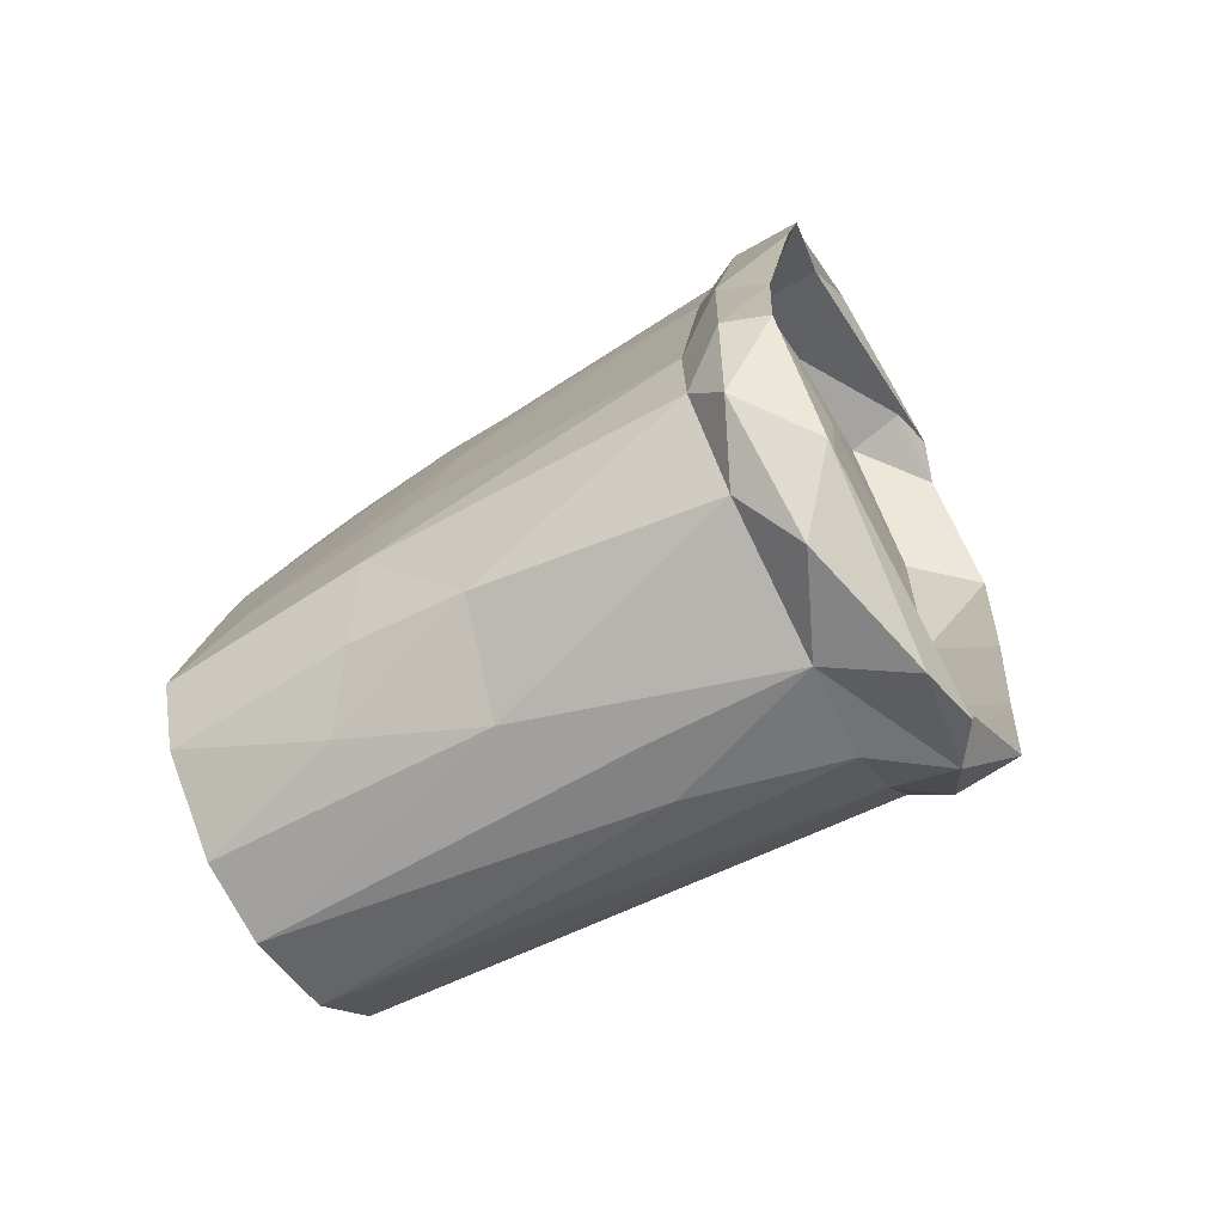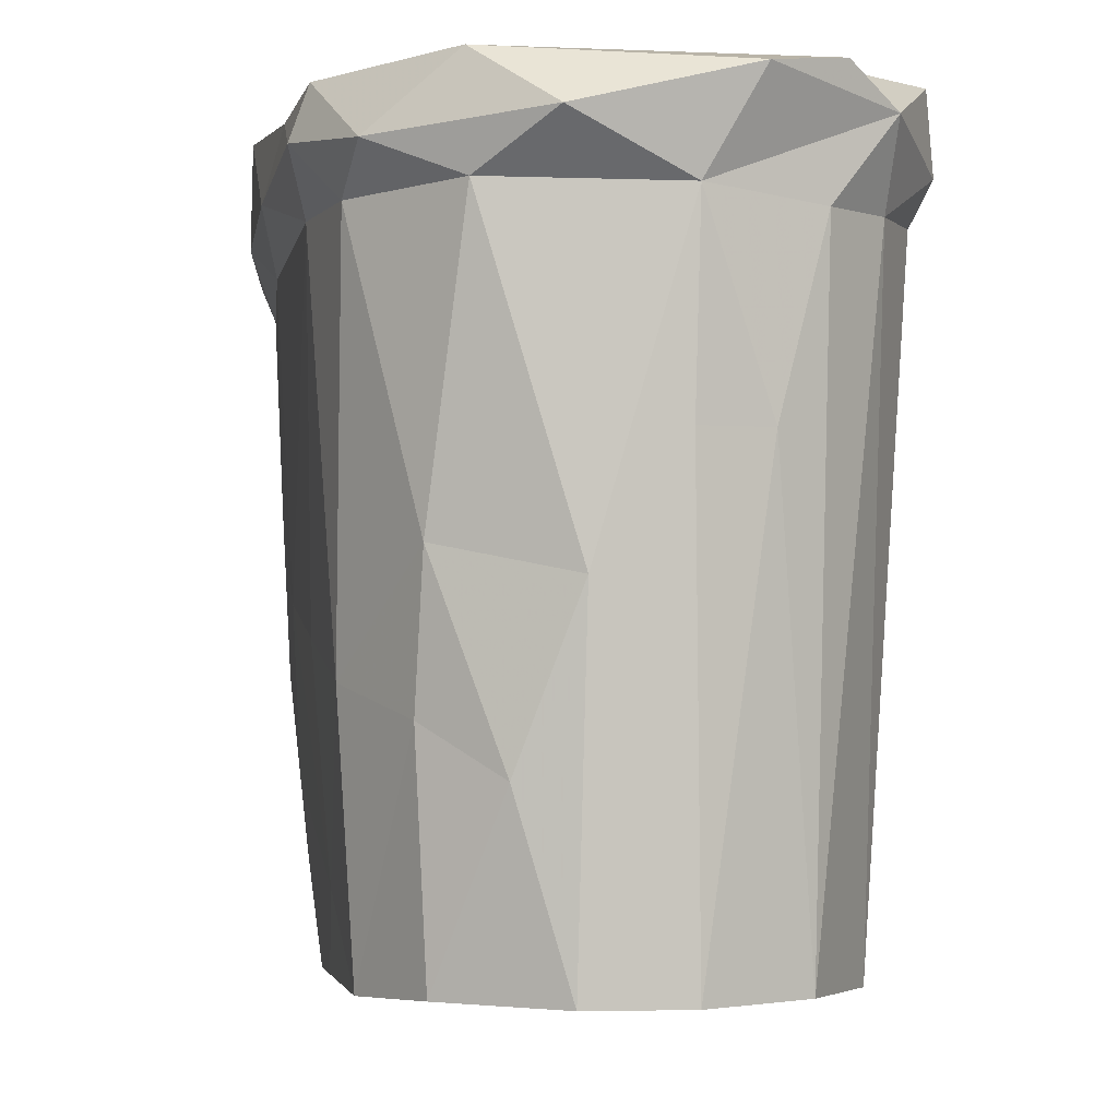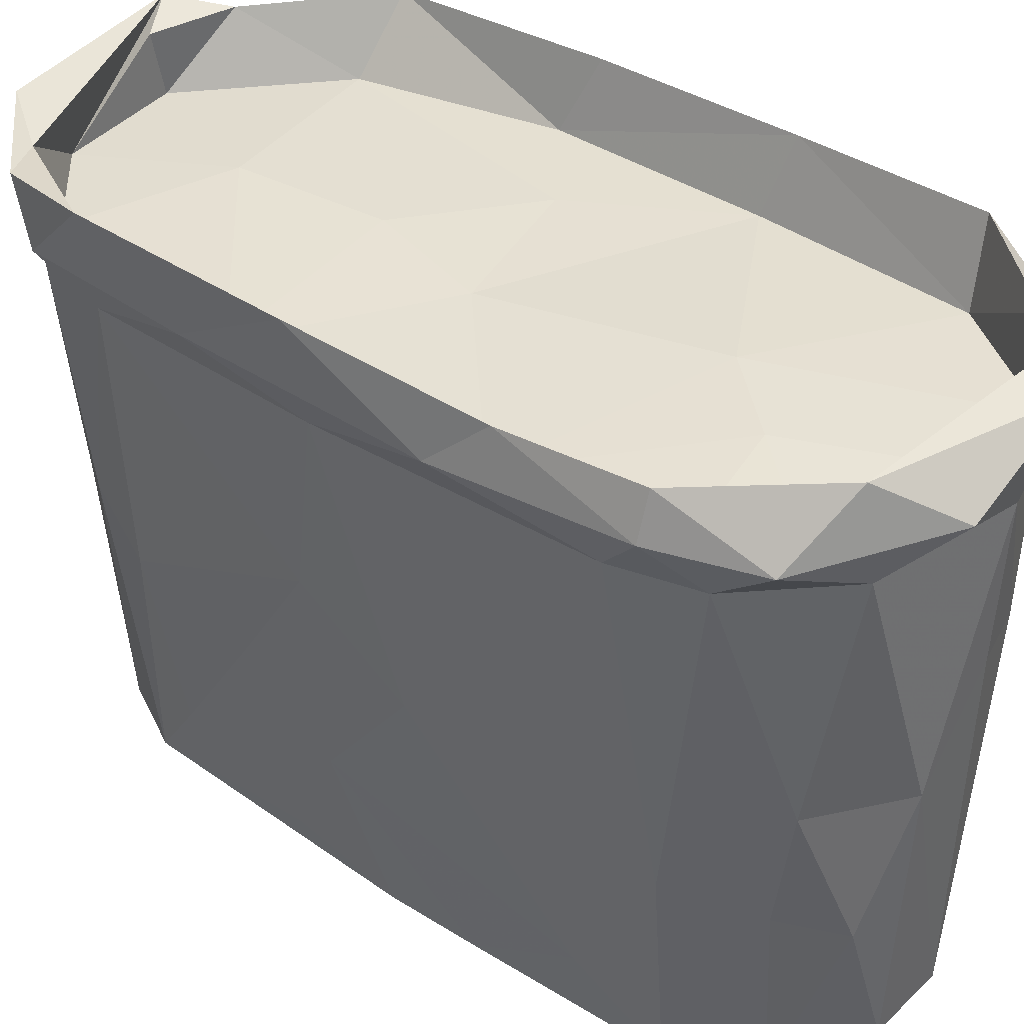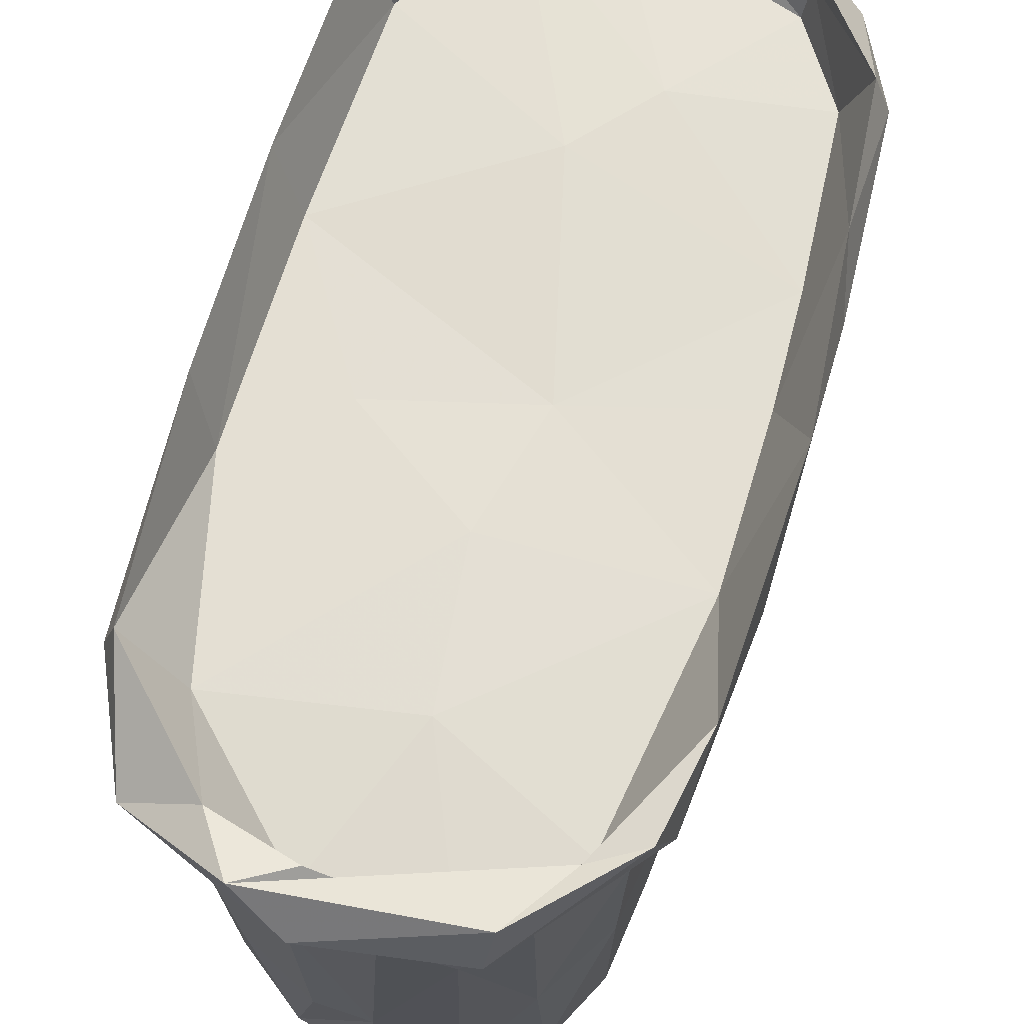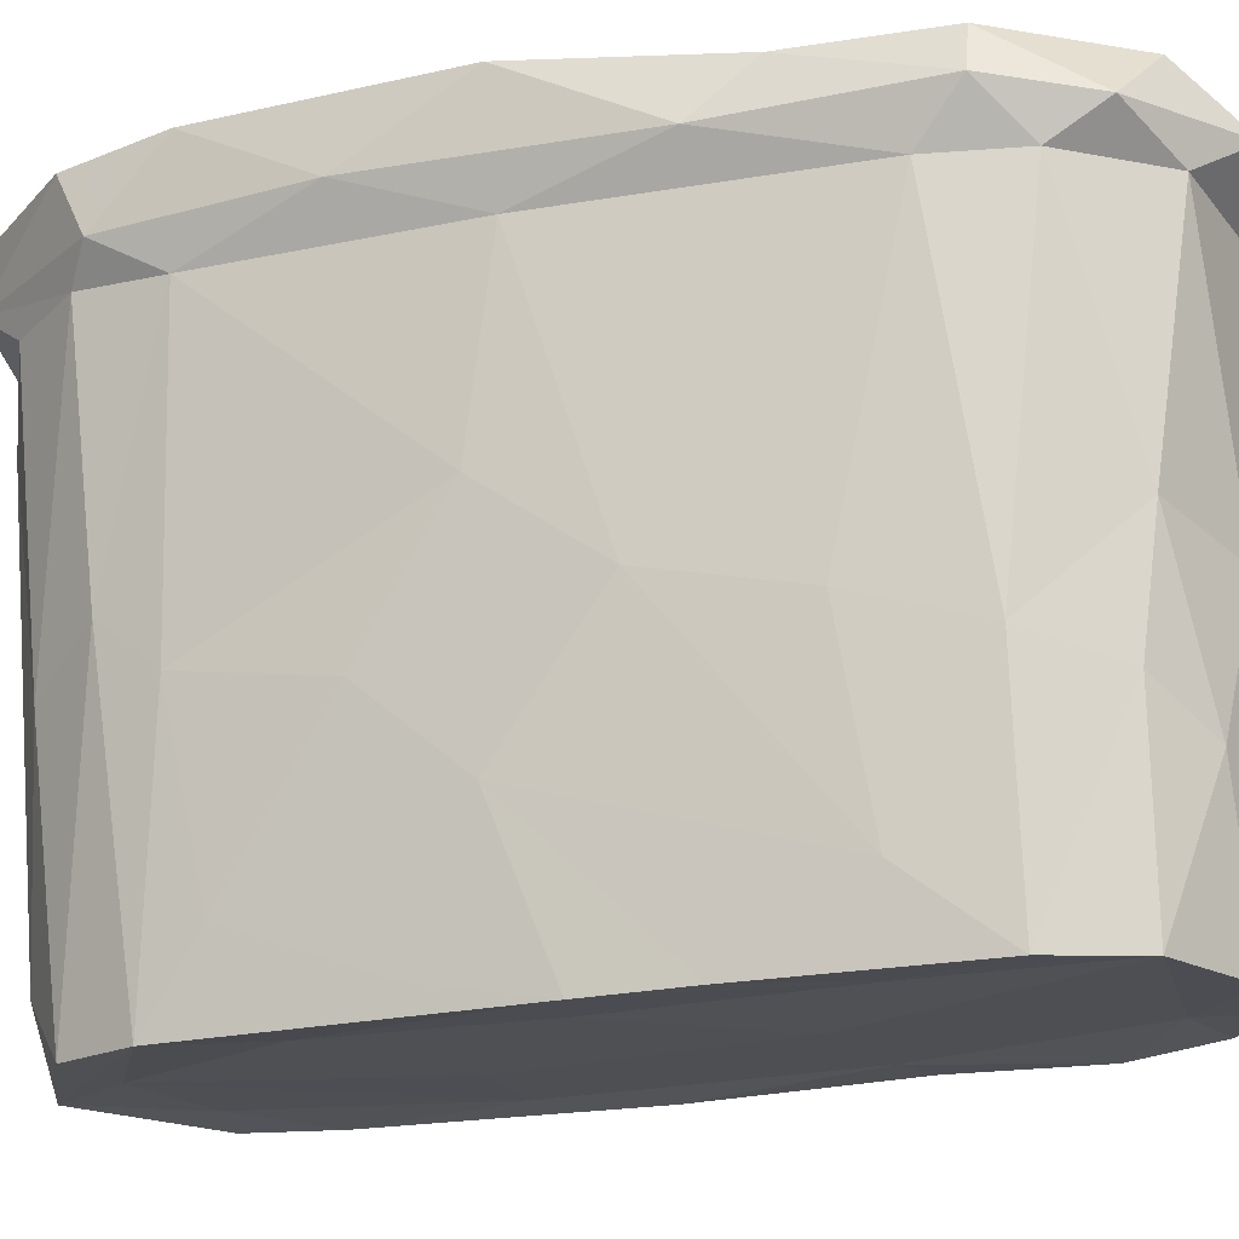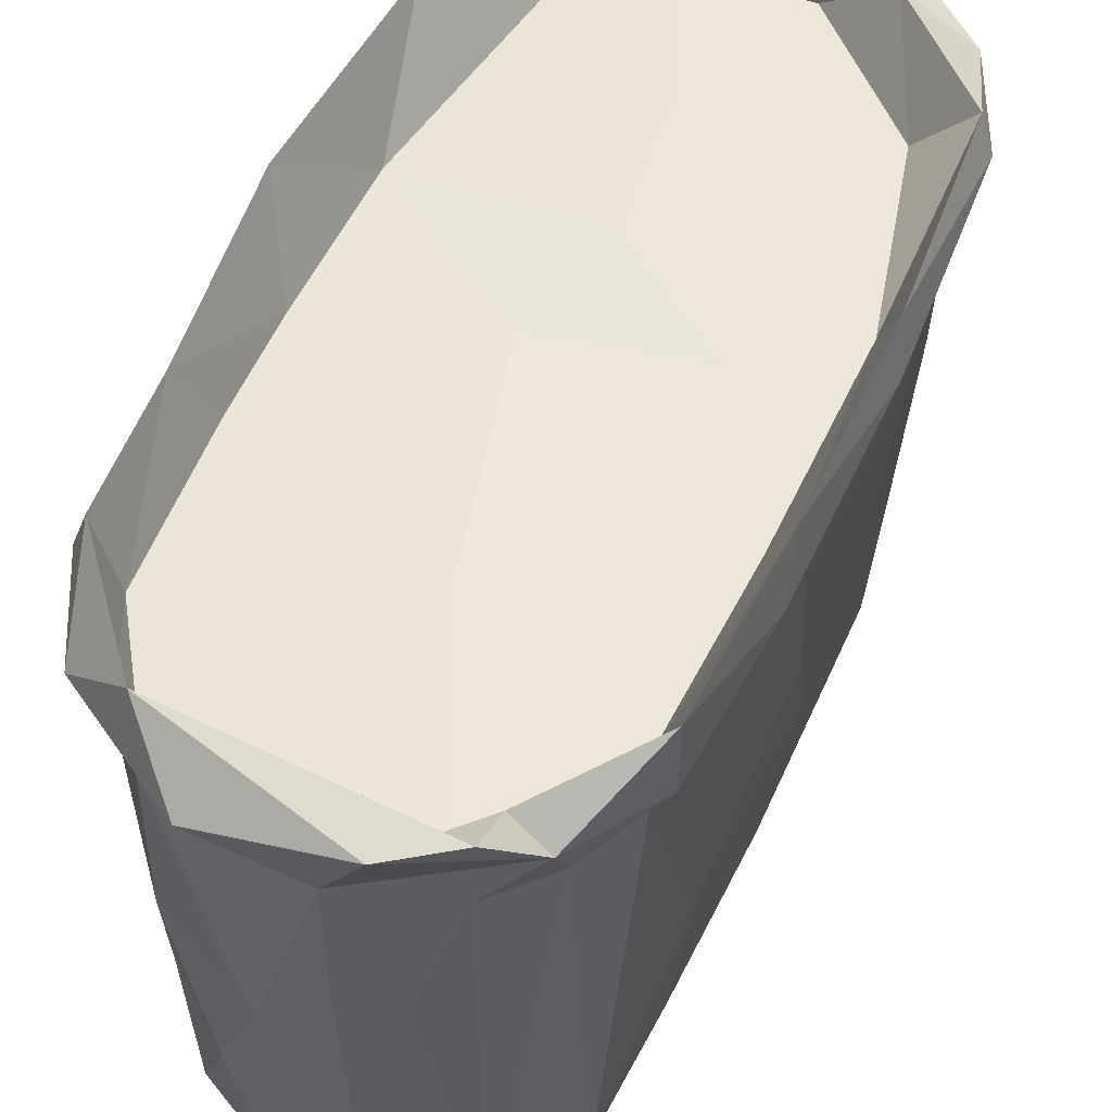
<metadata>
{"format":"obj","ext":"obj","renderer":"f3d","projection":"perspective","resolution":1024,"background":"white","views":[{"elev":-62.2,"azim":120.4,"up":"+Z"},{"elev":-1.5,"azim":158.0,"up":"+Y"},{"elev":39.7,"azim":115.5,"up":"+Y"},{"elev":65.2,"azim":1.8,"up":"+Y"},{"elev":-18.6,"azim":92.1,"up":"+Y"},{"elev":54.5,"azim":-170.7,"up":"+Y"}]}
</metadata>
<code>
v -0.01836 0.04204 0.06563
v -0.02456 0.04064 -0.02635
v 0.03774 0.04145 -0.005434
v 0.01054 0.04615 0.05799
v -0.03168 -0.00323 0.01822
v 0.03722 -0.03679 -0.03469
v -0.03526 0.03449 0.04341
v 0.02649 0.04414 -0.06046
v 0.02366 0.04896 0.04389
v -0.03262 0.04076 0.003158
v -0.02634 0.002844 -0.006528
v -0.02873 0.03469 0.05429
v 0.01805 0.04103 -0.03525
v 0.03412 -0.03623 -0.04632
v -0.01573 -0.03651 -0.02957
v 0.01572 0.03531 0.05453
v 0.03955 0.03705 -0.02648
v 0.007742 -0.03722 -0.01796
v -0.0269 0.002621 0.05292
v 0.02711 -0.03662 -0.02339
v 0.001059 0.03913 0.06685
v 0.03981 0.03759 -0.03829
v 0.006467 0.0394 0.004177
v 0.0352 -0.01071 -0.04574
v -0.03192 0.04817 0.005713
v -0.009752 -0.03664 -0.02519
v 0.03237 0.03839 -0.0525
v 0.0177 0.04718 0.05627
v 0.03781 0.03983 -0.03373
v 0.03319 0.05056 0.01299
v -0.01738 0.04136 -0.04797
v -0.03739 0.04729 0.03484
v 0.03352 0.03913 -0.01079
v 0.0377 0.04868 -0.01335
v -0.0003116 0.03638 -0.05965
v -0.01229 -0.009853 0.05959
v 0.02293 0.002536 -0.05767
v -0.03914 0.0417 0.03418
v 0.0289 0.04095 0.02842
v -0.0169 0.04606 0.05893
v 0.007911 0.04863 -0.06415
v -0.001764 0.02446 0.06275
v -0.03196 -0.03861 0.03075
v 0.006594 -0.004235 0.05782
v -0.02677 -0.01389 -0.0001559
v 0.03633 -0.003191 -0.01819
v 0.01114 -0.0382 0.03169
v -0.01501 0.03901 0.00386
v 0.02122 0.03464 0.04389
v 0.01231 0.04023 -0.06057
v 0.01195 0.03719 0.05438
v -0.03079 -0.03913 0.04207
v 0.0179 -0.03769 0.005429
v -0.007867 0.04552 -0.05906
v -0.03518 0.01041 0.03399
v -0.01481 0.0364 -0.04748
v -0.00617 -0.03864 0.04986
v -0.01944 -0.01086 0.05716
v -0.02182 0.03915 -0.0188
v 0.03365 0.03997 -0.04637
v -0.03317 -0.02005 0.03107
v -0.01727 0.05042 -0.04672
v 0.03467 0.04482 -0.04766
v -0.03027 0.03801 0.03764
v -0.002597 -0.03126 0.05855
v 0.01871 -0.02856 0.03841
v 0.04091 0.04962 -0.03198
v 0.02493 -0.007375 0.02562
v -0.02242 -0.03838 0.04274
v 0.02345 -0.03651 -0.05616
v -0.003168 0.04947 -0.05731
v -0.005047 0.0391 0.04023
v 0.03562 -0.02766 -0.02254
v -0.02549 0.03565 -0.01473
v 0.01518 -0.03945 0.0452
v -0.03571 0.0347 0.02991
v 0.001315 0.04013 -0.0597
v 0.02763 -0.03819 0.005226
v -0.03221 -0.006358 0.04356
v 0.01345 0.03777 -0.06127
v 0.02446 0.03816 0.02529
v 0.0325 0.0003817 0.0002143
v -0.03659 0.04017 0.05098
v 0.002388 0.04702 0.06539
v 0.02881 -0.01609 -0.05343
v 0.005845 -0.0356 -0.05178
v -0.01001 -0.03664 -0.04705
v -3.984e-05 -0.03633 -0.05666
v 0.005504 0.01594 -0.06039
v -0.01985 0.03185 0.06047
v -0.02424 0.04717 0.06131
v 0.03222 0.05055 -0.05088
v 0.04047 0.0425 -0.04526
v 0.03504 0.005536 -0.04779
v -0.02961 0.03845 0.01011
v -0.00194 0.03683 0.06163
v 0.006939 0.04109 -0.02757
v 0.03076 -0.03766 -0.007213
v -0.001888 0.03958 0.01951
v -0.006248 -0.03811 0.01478
v 0.03023 0.03867 0.0037
v -0.02316 -0.03785 -0.003984
v 0.02764 -0.01809 0.01309
v -0.01318 0.03972 -0.04695
v -0.009864 0.03443 0.06363
v 0.03084 0.03585 0.01167
v -0.02713 0.046 0.05292
v 0.02913 0.01082 0.01495
v -0.01807 -0.01273 -0.02993
v 0.03873 -0.007404 -0.03356
v -0.0124 -0.03956 0.05732
v -0.001294 0.04983 -0.06155
v -0.02301 -0.03552 0.05262
v 0.043 0.04371 -0.03154
v 0.01372 0.0159 -0.06047
v 0.02018 0.0392 0.05271
v -0.02494 0.04903 -0.02172
v -0.01829 0.03715 0.0582
v -0.02092 -0.03774 0.01061
v 0.007812 -0.03953 0.05365
v -0.008444 0.03641 -0.05477
v 0.01522 0.001979 0.05096
v 0.01882 -0.00463 0.04355
v 0.006071 0.03436 0.0615
v 0.01256 -0.03655 -0.05907
v 0.02337 0.04476 -0.0574
v 0.02333 -0.03543 0.02046
f 41 54 112
f 115 89 80
f 35 80 89
f 80 37 115
f 80 35 54
f 8 41 92
f 125 88 89
f 125 89 115
f 88 35 89
f 50 71 77
f 92 41 112
f 125 115 37
f 80 8 27
f 50 112 71
f 50 126 112
f 70 125 37
f 37 80 27
f 37 85 70
f 88 121 35
f 71 112 54
f 121 54 35
f 126 92 112
f 70 86 125
f 14 86 70
f 37 27 94
f 60 126 50
f 125 86 88
f 94 85 37
f 54 121 31
f 85 14 70
f 121 56 31
f 63 126 60
f 8 93 27
f 71 104 77
f 121 88 87
f 24 85 94
f 62 54 31
f 8 92 93
f 92 126 63
f 56 121 87
f 77 104 97
f 71 54 62
f 71 62 104
f 86 87 88
f 50 77 13
f 85 24 14
f 110 24 94
f 86 14 18
f 27 22 94
f 60 50 13
f 86 26 87
f 22 27 93
f 77 97 13
f 62 31 2
f 63 67 92
f 14 24 6
f 63 60 29
f 93 92 67
f 18 26 86
f 24 110 6
f 29 67 63
f 20 18 14
f 94 22 110
f 87 109 56
f 56 2 31
f 93 114 22
f 87 15 109
f 67 114 93
f 62 2 117
f 87 26 15
f 6 20 14
f 56 74 2
f 104 62 117
f 60 13 29
f 110 22 17
f 6 110 73
f 56 109 74
f 6 98 20
f 97 104 59
f 110 17 46
f 22 114 17
f 59 104 117
f 29 13 33
f 109 11 74
f 67 29 34
f 15 102 109
f 17 114 3
f 114 67 34
f 45 11 109
f 110 46 73
f 82 46 17
f 10 117 2
f 10 25 117
f 114 34 3
f 29 33 34
f 73 98 6
f 102 15 26
f 18 119 26
f 33 97 23
f 117 95 59
f 102 26 119
f 98 78 20
f 20 78 53
f 3 34 30
f 97 59 23
f 25 95 117
f 102 45 109
f 73 46 82
f 34 101 30
f 33 23 101
f 48 59 95
f 74 10 2
f 53 100 18
f 20 53 18
f 82 103 73
f 23 59 48
f 106 17 3
f 101 23 81
f 18 100 119
f 33 101 34
f 73 103 98
f 82 68 103
f 82 108 68
f 82 17 106
f 10 38 25
f 11 5 74
f 78 98 103
f 78 47 53
f 102 43 45
f 10 74 76
f 78 103 127
f 82 106 108
f 81 23 99
f 5 76 74
f 99 23 48
f 39 106 3
f 47 100 53
f 78 75 47
f 30 39 3
f 95 25 32
f 102 119 43
f 11 45 5
f 38 32 25
f 78 127 75
f 45 43 61
f 64 48 95
f 66 127 103
f 99 48 64
f 45 61 5
f 5 55 76
f 101 81 30
f 75 127 66
f 38 10 76
f 103 68 66
f 108 106 49
f 99 72 81
f 57 69 119
f 69 43 119
f 100 57 119
f 5 61 55
f 64 95 32
f 68 108 123
f 49 106 39
f 99 64 72
f 52 43 69
f 76 55 7
f 100 47 57
f 38 76 7
f 81 72 51
f 123 108 49
f 79 43 52
f 43 79 61
f 61 79 55
f 68 123 66
f 30 81 9
f 116 49 39
f 55 79 7
f 83 38 7
f 83 32 38
f 75 57 47
f 116 39 9
f 123 75 66
f 122 123 49
f 9 81 51
f 32 83 107
f 79 52 19
f 49 116 16
f 72 64 118
f 120 111 75
f 122 75 123
f 32 107 64
f 75 111 57
f 19 52 113
f 79 19 12
f 122 49 16
f 51 72 96
f 9 28 116
f 75 122 120
f 79 12 7
f 69 111 52
f 118 64 107
f 9 51 4
f 111 69 57
f 7 12 83
f 4 28 9
f 52 111 113
f 113 58 19
f 72 118 96
f 91 107 83
f 44 122 16
f 19 90 12
f 111 36 113
f 113 36 58
f 44 120 122
f 12 1 83
f 1 91 83
f 120 65 111
f 120 44 65
f 16 124 44
f 36 111 65
f 19 58 90
f 90 1 12
f 40 107 91
f 21 124 16
f 16 116 21
f 28 21 116
f 118 40 96
f 58 36 90
f 44 124 42
f 28 4 84
f 42 65 44
f 42 36 65
f 90 36 105
f 40 91 96
f 96 91 4
f 36 42 105
f 90 105 1
f 4 91 84
f 84 21 28
f 124 105 42
f 124 21 105
f 105 21 1
f 84 91 1
f 21 84 1
f 41 80 54
f 8 80 41
f 9 39 30
f 107 40 118
f 97 33 13
f 96 4 51

</code>
